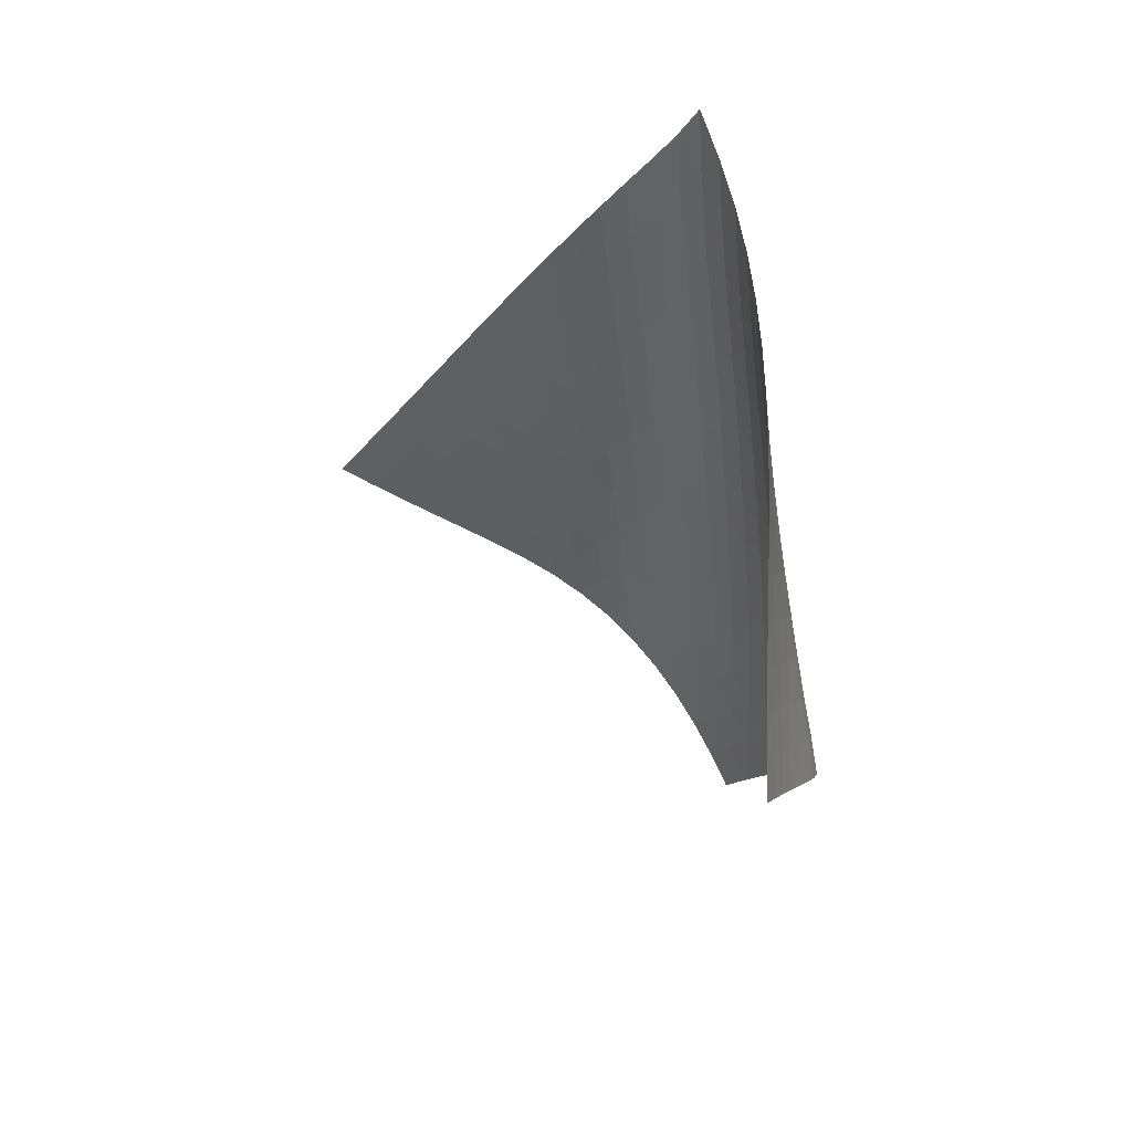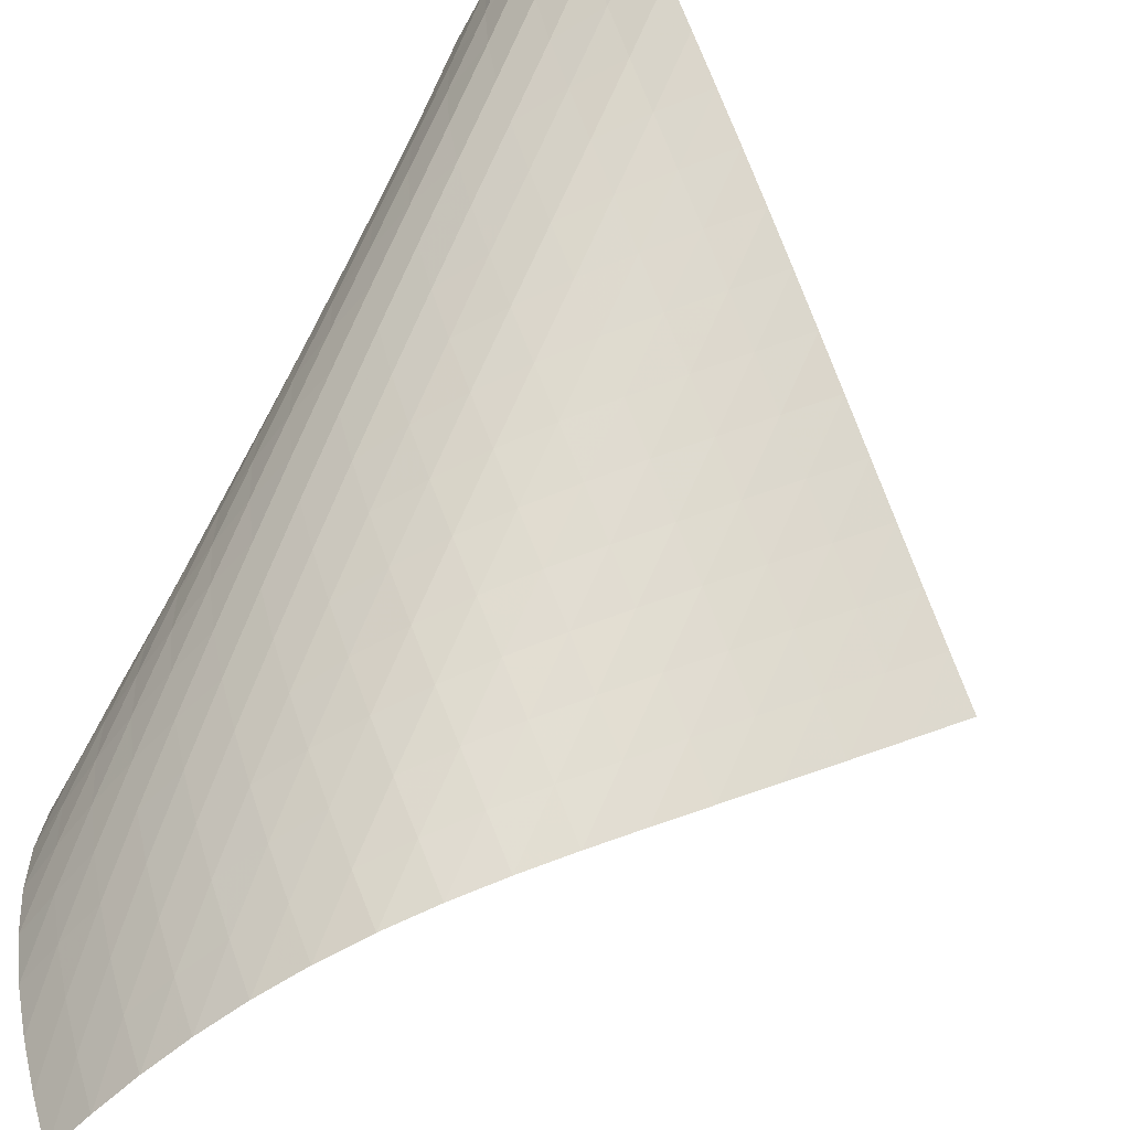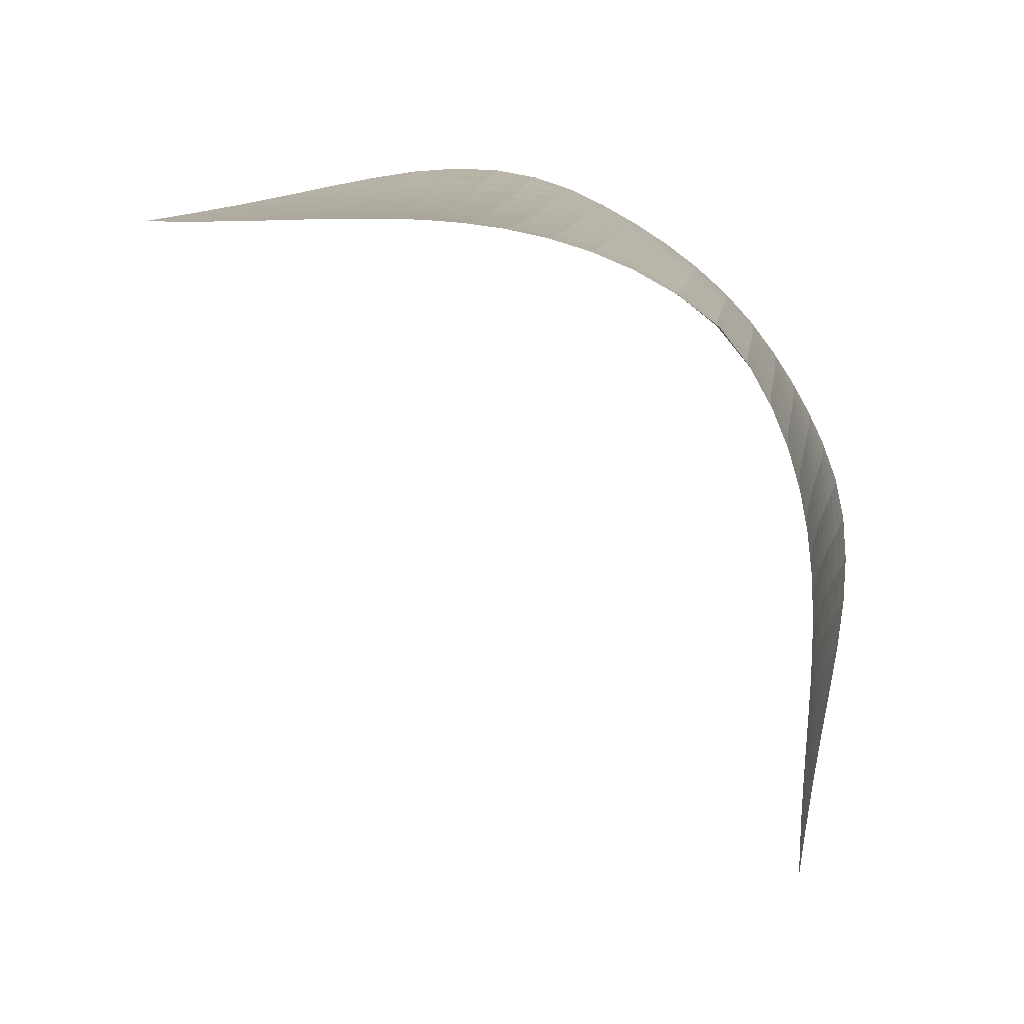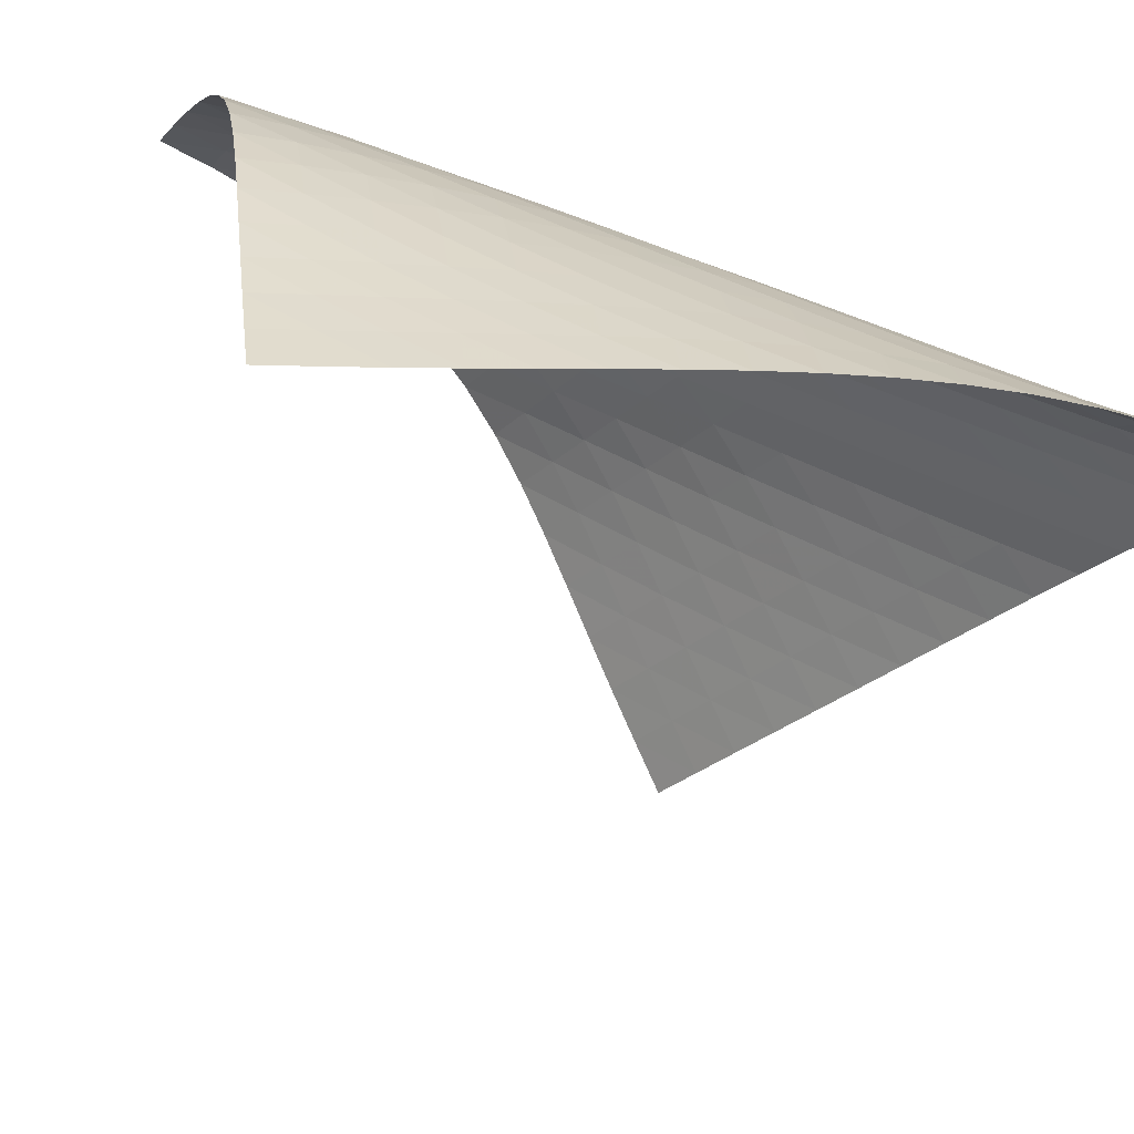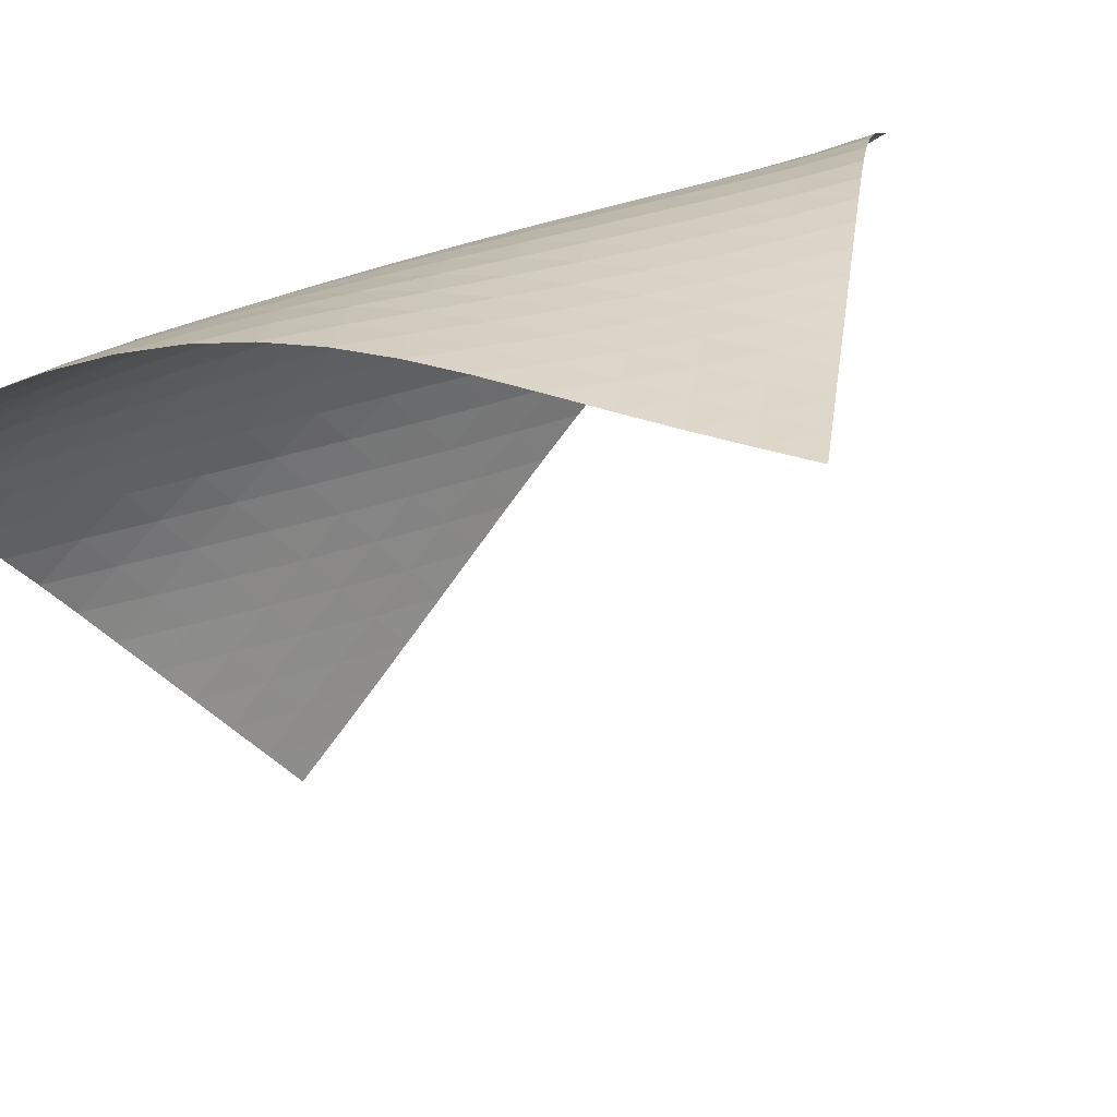
<metadata>
{"format":"obj","ext":"obj","renderer":"f3d","projection":"perspective","resolution":1024,"background":"white","views":[{"elev":38.3,"azim":-174.5,"up":"+Y"},{"elev":79.5,"azim":17.5,"up":"+Z"},{"elev":0.8,"azim":179.1,"up":"+Z"},{"elev":23.1,"azim":121.4,"up":"+Z"},{"elev":33.2,"azim":45.0,"up":"+Z"}]}
</metadata>
<code>
v -6.5 -0.05067 6.5
v 1.383 -10.5 8.559
v -8.559 -10.5 -1.383
v -7.766 -18.84 7.766
v -8.502 -9.821 -0.8484
v -8.451 -9.14 -0.314
v -8.406 -8.456 0.2203
v -8.365 -7.771 0.7547
v -8.326 -7.085 1.29
v -8.284 -6.399 1.826
v -8.231 -5.713 2.363
v -8.162 -5.026 2.902
v -8.068 -4.34 3.441
v -7.94 -3.653 3.98
v -7.772 -2.966 4.515
v -7.554 -2.277 5.043
v -7.277 -1.58 5.559
v -6.93 -0.8591 6.052
v -6.052 -0.8591 6.93
v -5.559 -1.58 7.277
v -5.043 -2.277 7.554
v -4.515 -2.966 7.772
v -3.98 -3.653 7.94
v -3.441 -4.34 8.068
v -2.902 -5.026 8.162
v -2.363 -5.713 8.231
v -1.826 -6.399 8.284
v -1.29 -7.085 8.326
v -0.7547 -7.771 8.365
v -0.2203 -8.456 8.406
v 0.314 -9.14 8.451
v 0.8484 -9.821 8.502
v 0.7071 -11.02 8.721
v 0.03256 -11.54 8.891
v -0.6404 -12.05 9.075
v -1.313 -12.56 9.266
v -1.985 -13.07 9.449
v -2.66 -13.59 9.603
v -3.335 -14.12 9.703
v -4.003 -14.67 9.726
v -4.652 -15.23 9.661
v -5.27 -15.81 9.506
v -5.85 -16.4 9.272
v -6.387 -17.01 8.969
v -6.883 -17.61 8.61
v -7.34 -18.23 8.206
v -8.206 -18.23 7.34
v -8.61 -17.61 6.883
v -8.969 -17.01 6.387
v -9.272 -16.4 5.85
v -9.506 -15.81 5.27
v -9.661 -15.23 4.652
v -9.726 -14.67 4.003
v -9.703 -14.12 3.335
v -9.603 -13.59 2.66
v -9.449 -13.07 1.985
v -9.266 -12.56 1.313
v -9.075 -12.05 0.6404
v -8.891 -11.54 -0.03256
v -8.721 -11.02 -0.7071
v -6.579 -1.49 6.579
v -7.017 -2.164 6.153
v -7.375 -2.841 5.679
v -7.663 -3.519 5.174
v -7.889 -4.198 4.652
v -8.065 -4.879 4.12
v -8.2 -5.56 3.583
v -8.302 -6.243 3.045
v -8.381 -6.926 2.507
v -8.444 -7.61 1.969
v -8.499 -8.293 1.433
v -8.552 -8.976 0.8976
v -8.605 -9.658 0.3626
v -8.662 -10.34 -0.1723
v -6.153 -2.164 7.017
v -6.684 -2.787 6.684
v -7.134 -3.432 6.275
v -7.503 -4.09 5.81
v -7.798 -4.756 5.311
v -8.031 -5.427 4.792
v -8.213 -6.101 4.261
v -8.354 -6.778 3.725
v -8.464 -7.456 3.187
v -8.553 -8.136 2.649
v -8.629 -8.816 2.111
v -8.698 -9.497 1.574
v -8.763 -10.18 1.038
v -8.828 -10.86 0.5027
v -5.679 -2.841 7.375
v -6.275 -3.432 7.134
v -6.81 -4.048 6.81
v -7.267 -4.682 6.407
v -7.642 -5.33 5.947
v -7.945 -5.987 5.45
v -8.185 -6.651 4.932
v -8.375 -7.32 4.402
v -8.526 -7.992 3.866
v -8.649 -8.666 3.328
v -8.752 -9.341 2.789
v -8.842 -10.02 2.251
v -8.925 -10.69 1.713
v -9.003 -11.37 1.176
v -5.174 -3.519 7.663
v -5.81 -4.09 7.503
v -6.407 -4.682 7.267
v -6.941 -5.293 6.941
v -7.4 -5.922 6.539
v -7.781 -6.564 6.082
v -8.092 -7.215 5.587
v -8.344 -7.873 5.07
v -8.547 -8.536 4.541
v -8.713 -9.202 4.005
v -8.853 -9.871 3.467
v -8.974 -10.54 2.928
v -9.082 -11.21 2.389
v -9.179 -11.89 1.85
v -4.652 -4.198 7.889
v -5.311 -4.756 7.798
v -5.947 -5.33 7.642
v -6.539 -5.922 7.4
v -7.07 -6.532 7.07
v -7.529 -7.158 6.668
v -7.916 -7.795 6.212
v -8.237 -8.441 5.72
v -8.503 -9.093 5.206
v -8.724 -9.749 4.678
v -8.911 -10.41 4.143
v -9.072 -11.07 3.605
v -9.215 -11.74 3.065
v -9.341 -12.4 2.525
v -4.12 -4.879 8.065
v -4.792 -5.427 8.031
v -5.45 -5.987 7.945
v -6.082 -6.564 7.781
v -6.668 -7.158 7.529
v -7.194 -7.768 7.194
v -7.652 -8.391 6.79
v -8.044 -9.024 6.336
v -8.377 -9.665 5.847
v -8.66 -10.31 5.336
v -8.902 -10.96 4.812
v -9.113 -11.61 4.279
v -9.3 -12.27 3.742
v -9.464 -12.93 3.201
v -3.583 -5.56 8.2
v -4.261 -6.101 8.213
v -4.932 -6.651 8.185
v -5.587 -7.215 8.092
v -6.212 -7.795 7.916
v -6.79 -8.391 7.652
v -7.309 -9.001 7.309
v -7.767 -9.623 6.904
v -8.165 -10.25 6.452
v -8.511 -10.89 5.968
v -8.812 -11.53 5.461
v -9.078 -12.17 4.941
v -9.314 -12.82 4.412
v -9.524 -13.47 3.876
v -3.045 -6.243 8.302
v -3.725 -6.778 8.354
v -4.402 -7.32 8.375
v -5.07 -7.873 8.344
v -5.72 -8.441 8.237
v -6.336 -9.024 8.044
v -6.904 -9.623 7.767
v -7.417 -10.23 7.417
v -7.873 -10.85 7.009
v -8.277 -11.48 6.56
v -8.636 -12.11 6.08
v -8.956 -12.75 5.579
v -9.244 -13.38 5.064
v -9.502 -14.02 4.538
v -2.507 -6.926 8.381
v -3.187 -7.456 8.464
v -3.866 -7.992 8.526
v -4.541 -8.536 8.547
v -5.206 -9.093 8.503
v -5.847 -9.665 8.377
v -6.452 -10.25 8.165
v -7.009 -10.85 7.873
v -7.515 -11.46 7.515
v -7.97 -12.08 7.105
v -8.379 -12.71 6.658
v -8.749 -13.33 6.183
v -9.086 -13.96 5.688
v -9.391 -14.6 5.177
v -1.969 -7.61 8.444
v -2.649 -8.136 8.553
v -3.328 -8.666 8.649
v -4.005 -9.202 8.713
v -4.678 -9.749 8.724
v -5.336 -10.31 8.66
v -5.968 -10.89 8.511
v -6.56 -11.48 8.277
v -7.105 -12.08 7.97
v -7.603 -12.7 7.603
v -8.056 -13.31 7.191
v -8.47 -13.93 6.745
v -8.848 -14.56 6.273
v -9.194 -15.18 5.781
v -1.433 -8.293 8.499
v -2.111 -8.816 8.629
v -2.789 -9.341 8.752
v -3.467 -9.871 8.853
v -4.143 -10.41 8.911
v -4.812 -10.96 8.902
v -5.461 -11.53 8.812
v -6.08 -12.11 8.636
v -6.658 -12.71 8.379
v -7.191 -13.31 8.056
v -7.681 -13.93 7.681
v -8.13 -14.54 7.264
v -8.543 -15.16 6.817
v -8.924 -15.78 6.344
v -0.8976 -8.976 8.552
v -1.574 -9.497 8.698
v -2.251 -10.02 8.842
v -2.928 -10.54 8.974
v -3.605 -11.07 9.072
v -4.279 -11.61 9.113
v -4.941 -12.17 9.078
v -5.579 -12.75 8.956
v -6.183 -13.33 8.749
v -6.745 -13.93 8.47
v -7.264 -14.54 8.13
v -7.743 -15.15 7.743
v -8.184 -15.77 7.319
v -8.592 -16.39 6.865
v -0.3626 -9.658 8.605
v -1.038 -10.18 8.763
v -1.713 -10.69 8.925
v -2.389 -11.21 9.082
v -3.065 -11.74 9.215
v -3.742 -12.27 9.3
v -4.412 -12.82 9.314
v -5.064 -13.38 9.244
v -5.688 -13.96 9.086
v -6.273 -14.56 8.848
v -6.817 -15.16 8.543
v -7.319 -15.77 8.184
v -7.782 -16.38 7.782
v -8.21 -17 7.345
v 0.1723 -10.34 8.662
v -0.5027 -10.86 8.828
v -1.176 -11.37 9.003
v -1.85 -11.89 9.179
v -2.525 -12.4 9.341
v -3.201 -12.93 9.464
v -3.876 -13.47 9.524
v -4.538 -14.02 9.502
v -5.177 -14.6 9.391
v -5.781 -15.18 9.194
v -6.344 -15.78 8.924
v -6.865 -16.39 8.592
v -7.345 -17 8.21
v -7.789 -17.61 7.789
f 256 46 4
f 256 4 47
f 5 74 60
f 5 60 3
f 74 88 59
f 74 59 60
f 88 102 58
f 88 58 59
f 102 116 57
f 102 57 58
f 116 130 56
f 116 56 57
f 130 144 55
f 130 55 56
f 144 158 54
f 144 54 55
f 158 172 53
f 158 53 54
f 172 186 52
f 172 52 53
f 186 200 51
f 186 51 52
f 200 214 50
f 200 50 51
f 214 228 49
f 214 49 50
f 228 242 48
f 228 48 49
f 242 256 47
f 242 47 48
f 1 19 61
f 1 61 18
f 18 61 62
f 18 62 17
f 17 62 63
f 17 63 16
f 16 63 64
f 16 64 15
f 15 64 65
f 15 65 14
f 14 65 66
f 14 66 13
f 13 66 67
f 13 67 12
f 12 67 68
f 12 68 11
f 11 68 69
f 11 69 10
f 10 69 70
f 10 70 9
f 9 70 71
f 9 71 8
f 8 71 72
f 8 72 7
f 7 72 73
f 7 73 6
f 6 73 74
f 6 74 5
f 19 20 75
f 19 75 61
f 61 75 76
f 61 76 62
f 62 76 77
f 62 77 63
f 63 77 78
f 63 78 64
f 64 78 79
f 64 79 65
f 65 79 80
f 65 80 66
f 66 80 81
f 66 81 67
f 67 81 82
f 67 82 68
f 68 82 83
f 68 83 69
f 69 83 84
f 69 84 70
f 70 84 85
f 70 85 71
f 71 85 86
f 71 86 72
f 72 86 87
f 72 87 73
f 73 87 88
f 73 88 74
f 20 21 89
f 20 89 75
f 75 89 90
f 75 90 76
f 76 90 91
f 76 91 77
f 77 91 92
f 77 92 78
f 78 92 93
f 78 93 79
f 79 93 94
f 79 94 80
f 80 94 95
f 80 95 81
f 81 95 96
f 81 96 82
f 82 96 97
f 82 97 83
f 83 97 98
f 83 98 84
f 84 98 99
f 84 99 85
f 85 99 100
f 85 100 86
f 86 100 101
f 86 101 87
f 87 101 102
f 87 102 88
f 21 22 103
f 21 103 89
f 89 103 104
f 89 104 90
f 90 104 105
f 90 105 91
f 91 105 106
f 91 106 92
f 92 106 107
f 92 107 93
f 93 107 108
f 93 108 94
f 94 108 109
f 94 109 95
f 95 109 110
f 95 110 96
f 96 110 111
f 96 111 97
f 97 111 112
f 97 112 98
f 98 112 113
f 98 113 99
f 99 113 114
f 99 114 100
f 100 114 115
f 100 115 101
f 101 115 116
f 101 116 102
f 22 23 117
f 22 117 103
f 103 117 118
f 103 118 104
f 104 118 119
f 104 119 105
f 105 119 120
f 105 120 106
f 106 120 121
f 106 121 107
f 107 121 122
f 107 122 108
f 108 122 123
f 108 123 109
f 109 123 124
f 109 124 110
f 110 124 125
f 110 125 111
f 111 125 126
f 111 126 112
f 112 126 127
f 112 127 113
f 113 127 128
f 113 128 114
f 114 128 129
f 114 129 115
f 115 129 130
f 115 130 116
f 23 24 131
f 23 131 117
f 117 131 132
f 117 132 118
f 118 132 133
f 118 133 119
f 119 133 134
f 119 134 120
f 120 134 135
f 120 135 121
f 121 135 136
f 121 136 122
f 122 136 137
f 122 137 123
f 123 137 138
f 123 138 124
f 124 138 139
f 124 139 125
f 125 139 140
f 125 140 126
f 126 140 141
f 126 141 127
f 127 141 142
f 127 142 128
f 128 142 143
f 128 143 129
f 129 143 144
f 129 144 130
f 24 25 145
f 24 145 131
f 131 145 146
f 131 146 132
f 132 146 147
f 132 147 133
f 133 147 148
f 133 148 134
f 134 148 149
f 134 149 135
f 135 149 150
f 135 150 136
f 136 150 151
f 136 151 137
f 137 151 152
f 137 152 138
f 138 152 153
f 138 153 139
f 139 153 154
f 139 154 140
f 140 154 155
f 140 155 141
f 141 155 156
f 141 156 142
f 142 156 157
f 142 157 143
f 143 157 158
f 143 158 144
f 25 26 159
f 25 159 145
f 145 159 160
f 145 160 146
f 146 160 161
f 146 161 147
f 147 161 162
f 147 162 148
f 148 162 163
f 148 163 149
f 149 163 164
f 149 164 150
f 150 164 165
f 150 165 151
f 151 165 166
f 151 166 152
f 152 166 167
f 152 167 153
f 153 167 168
f 153 168 154
f 154 168 169
f 154 169 155
f 155 169 170
f 155 170 156
f 156 170 171
f 156 171 157
f 157 171 172
f 157 172 158
f 26 27 173
f 26 173 159
f 159 173 174
f 159 174 160
f 160 174 175
f 160 175 161
f 161 175 176
f 161 176 162
f 162 176 177
f 162 177 163
f 163 177 178
f 163 178 164
f 164 178 179
f 164 179 165
f 165 179 180
f 165 180 166
f 166 180 181
f 166 181 167
f 167 181 182
f 167 182 168
f 168 182 183
f 168 183 169
f 169 183 184
f 169 184 170
f 170 184 185
f 170 185 171
f 171 185 186
f 171 186 172
f 27 28 187
f 27 187 173
f 173 187 188
f 173 188 174
f 174 188 189
f 174 189 175
f 175 189 190
f 175 190 176
f 176 190 191
f 176 191 177
f 177 191 192
f 177 192 178
f 178 192 193
f 178 193 179
f 179 193 194
f 179 194 180
f 180 194 195
f 180 195 181
f 181 195 196
f 181 196 182
f 182 196 197
f 182 197 183
f 183 197 198
f 183 198 184
f 184 198 199
f 184 199 185
f 185 199 200
f 185 200 186
f 28 29 201
f 28 201 187
f 187 201 202
f 187 202 188
f 188 202 203
f 188 203 189
f 189 203 204
f 189 204 190
f 190 204 205
f 190 205 191
f 191 205 206
f 191 206 192
f 192 206 207
f 192 207 193
f 193 207 208
f 193 208 194
f 194 208 209
f 194 209 195
f 195 209 210
f 195 210 196
f 196 210 211
f 196 211 197
f 197 211 212
f 197 212 198
f 198 212 213
f 198 213 199
f 199 213 214
f 199 214 200
f 29 30 215
f 29 215 201
f 201 215 216
f 201 216 202
f 202 216 217
f 202 217 203
f 203 217 218
f 203 218 204
f 204 218 219
f 204 219 205
f 205 219 220
f 205 220 206
f 206 220 221
f 206 221 207
f 207 221 222
f 207 222 208
f 208 222 223
f 208 223 209
f 209 223 224
f 209 224 210
f 210 224 225
f 210 225 211
f 211 225 226
f 211 226 212
f 212 226 227
f 212 227 213
f 213 227 228
f 213 228 214
f 30 31 229
f 30 229 215
f 215 229 230
f 215 230 216
f 216 230 231
f 216 231 217
f 217 231 232
f 217 232 218
f 218 232 233
f 218 233 219
f 219 233 234
f 219 234 220
f 220 234 235
f 220 235 221
f 221 235 236
f 221 236 222
f 222 236 237
f 222 237 223
f 223 237 238
f 223 238 224
f 224 238 239
f 224 239 225
f 225 239 240
f 225 240 226
f 226 240 241
f 226 241 227
f 227 241 242
f 227 242 228
f 31 32 243
f 31 243 229
f 229 243 244
f 229 244 230
f 230 244 245
f 230 245 231
f 231 245 246
f 231 246 232
f 232 246 247
f 232 247 233
f 233 247 248
f 233 248 234
f 234 248 249
f 234 249 235
f 235 249 250
f 235 250 236
f 236 250 251
f 236 251 237
f 237 251 252
f 237 252 238
f 238 252 253
f 238 253 239
f 239 253 254
f 239 254 240
f 240 254 255
f 240 255 241
f 241 255 256
f 241 256 242
f 32 2 33
f 32 33 243
f 243 33 34
f 243 34 244
f 244 34 35
f 244 35 245
f 245 35 36
f 245 36 246
f 246 36 37
f 246 37 247
f 247 37 38
f 247 38 248
f 248 38 39
f 248 39 249
f 249 39 40
f 249 40 250
f 250 40 41
f 250 41 251
f 251 41 42
f 251 42 252
f 252 42 43
f 252 43 253
f 253 43 44
f 253 44 254
f 254 44 45
f 254 45 255
f 255 45 46
f 255 46 256

</code>
